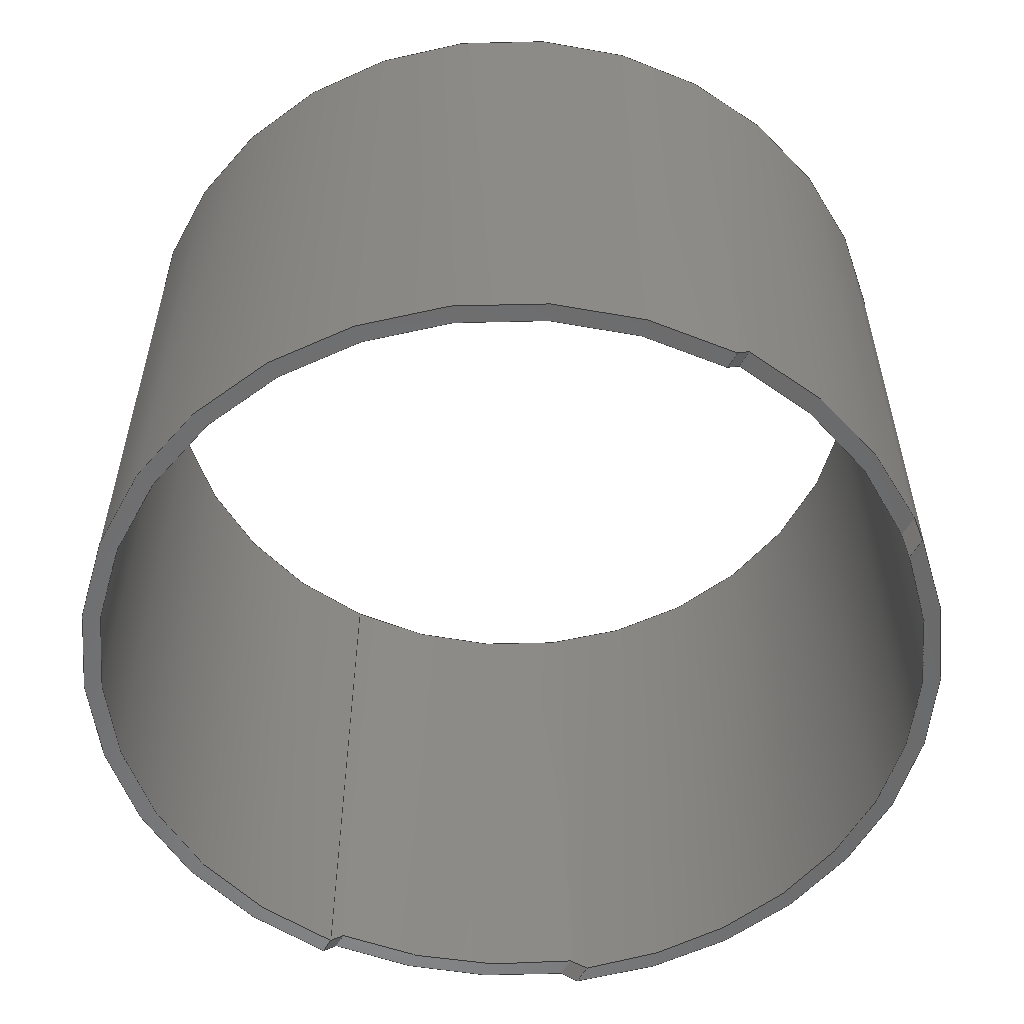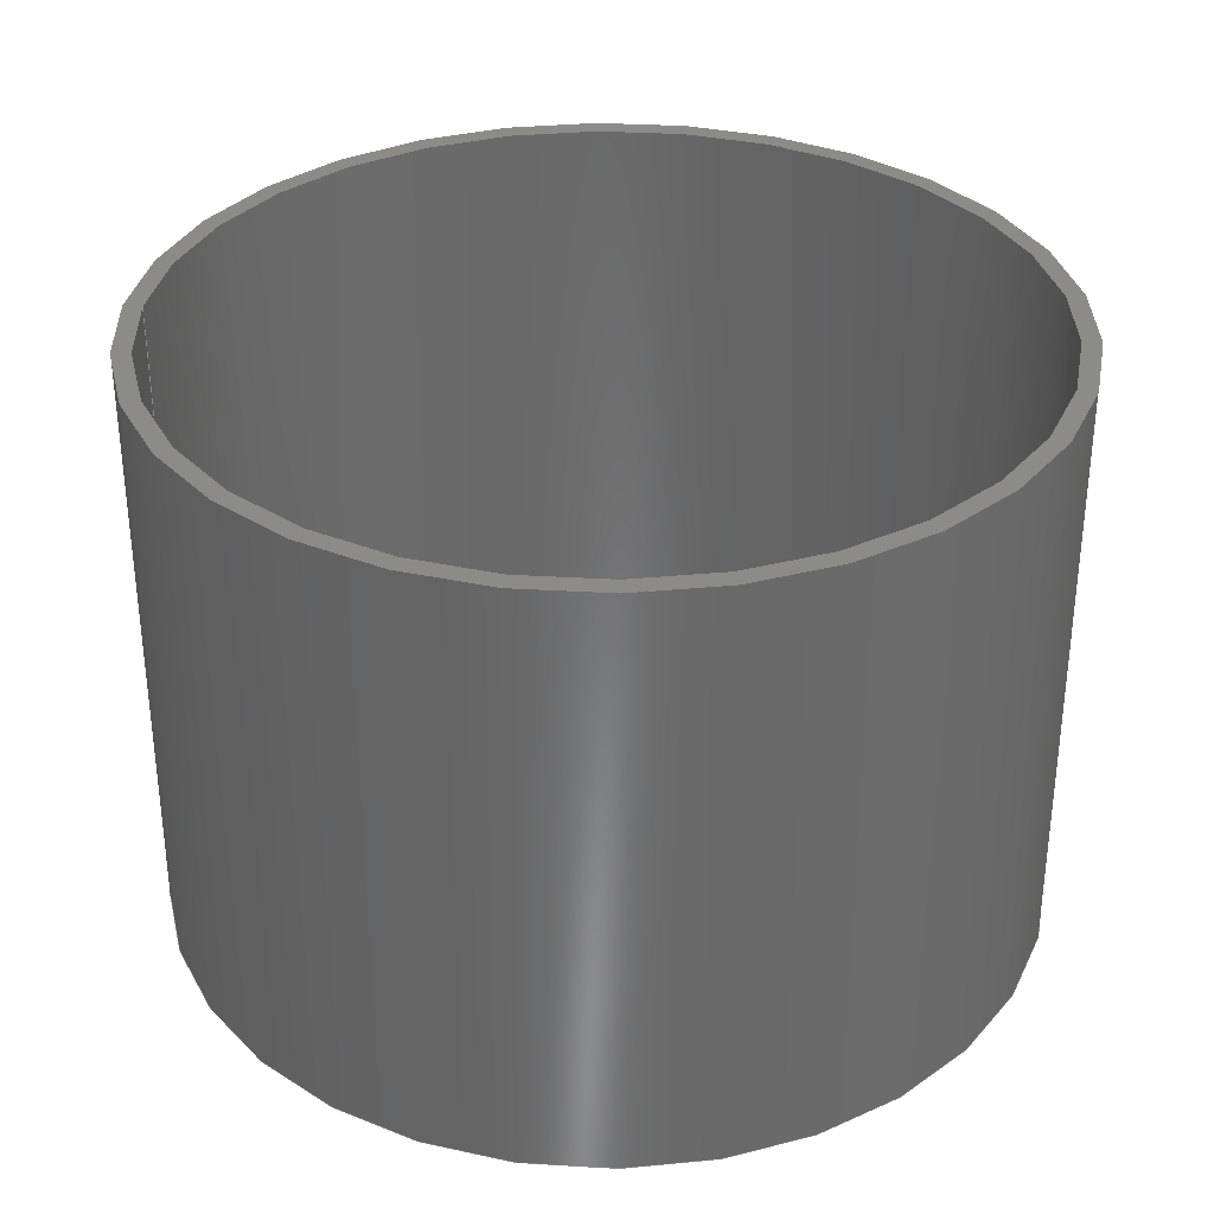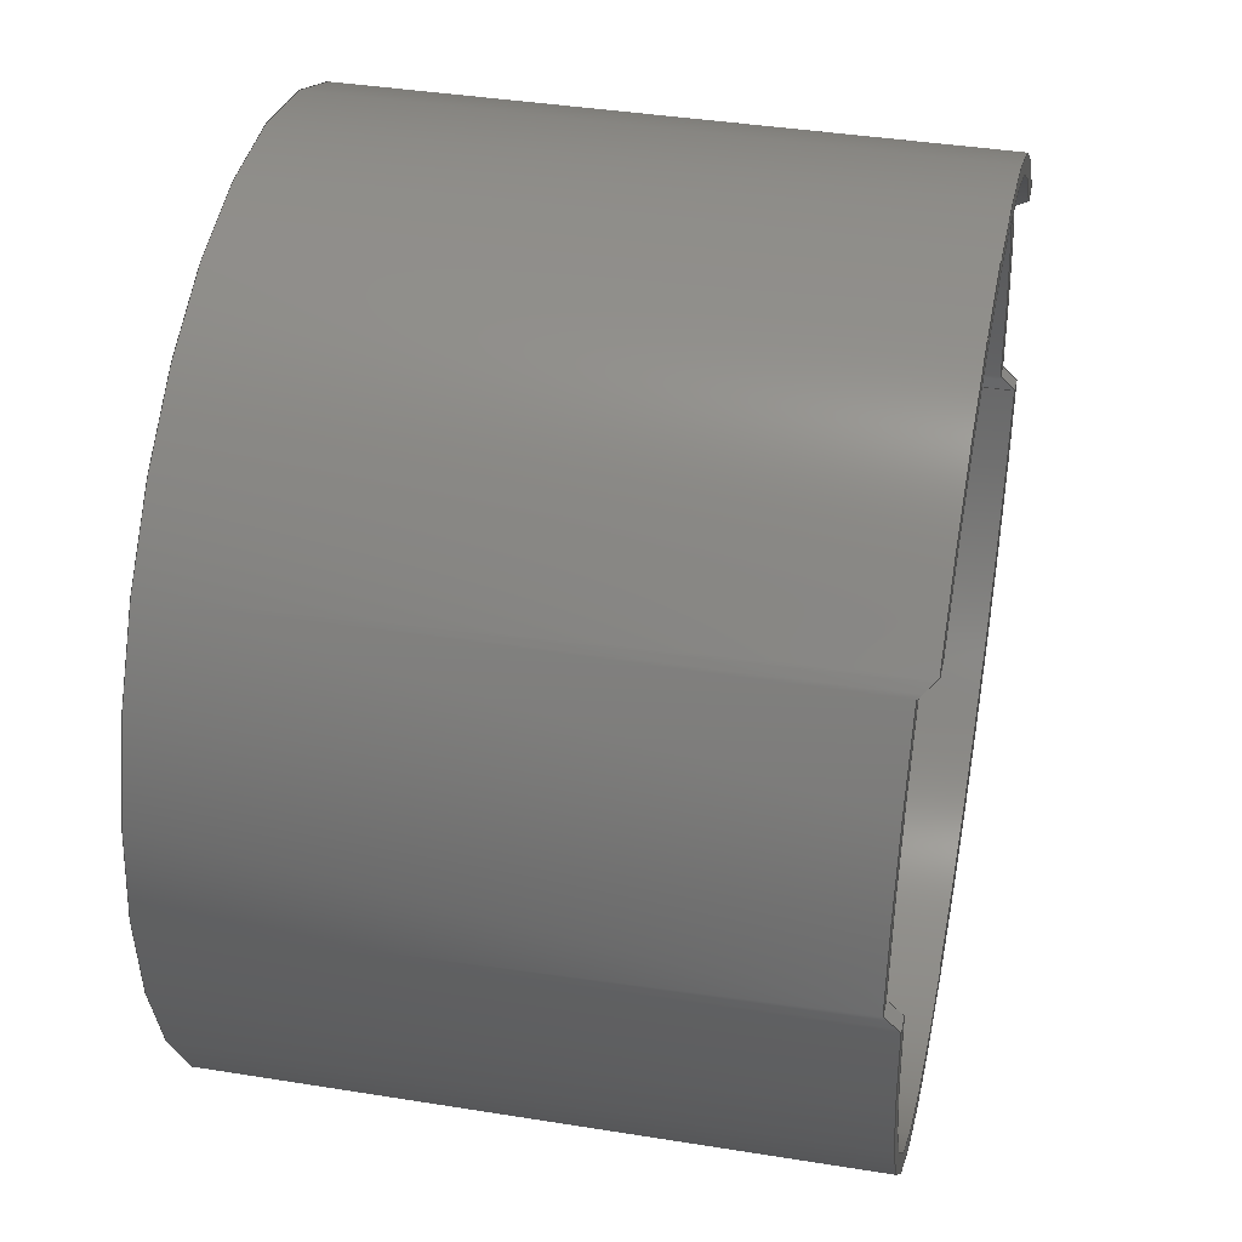
<metadata>
{"format":"step","ext":"step","renderer":"f3d","projection":"perspective","resolution":1024,"background":"white","views":[{"elev":-55.8,"azim":61.4,"up":"+Z"},{"elev":33.5,"azim":4.6,"up":"+Z"},{"elev":39.2,"azim":101.4,"up":"+Y"}]}
</metadata>
<code>
ISO-10303-21;
DATA;
#1=MECHANICAL_DESIGN_GEOMETRIC_PRESENTATION_REPRESENTATION('',(#4),#366);
#2=SHAPE_REPRESENTATION_RELATIONSHIP('SRR','None',#373,#3);
#3=ADVANCED_BREP_SHAPE_REPRESENTATION('',(#5),#365);
#4=STYLED_ITEM('',(#382),#5);
#5=MANIFOLD_SOLID_BREP('Body1',#192);
#6=FACE_BOUND('',#41,.T.);
#7=CYLINDRICAL_SURFACE('',#224,9.04);
#8=CYLINDRICAL_SURFACE('',#232,8.675);
#9=CIRCLE('',#213,9.04);
#10=CIRCLE('',#214,8.675);
#11=CIRCLE('',#222,8.675);
#12=CIRCLE('',#223,9.04);
#13=CIRCLE('',#225,9.04);
#14=CIRCLE('',#226,9.04);
#15=CIRCLE('',#227,9.04);
#16=CIRCLE('',#229,8.675);
#17=CIRCLE('',#231,8.675);
#18=CIRCLE('',#233,8.675);
#19=FACE_OUTER_BOUND('',#30,.T.);
#20=FACE_OUTER_BOUND('',#31,.T.);
#21=FACE_OUTER_BOUND('',#32,.T.);
#22=FACE_OUTER_BOUND('',#33,.T.);
#23=FACE_OUTER_BOUND('',#34,.T.);
#24=FACE_OUTER_BOUND('',#35,.T.);
#25=FACE_OUTER_BOUND('',#36,.T.);
#26=FACE_OUTER_BOUND('',#37,.T.);
#27=FACE_OUTER_BOUND('',#38,.T.);
#28=FACE_OUTER_BOUND('',#39,.T.);
#29=FACE_OUTER_BOUND('',#40,.T.);
#30=EDGE_LOOP('',(#116,#117,#118,#119));
#31=EDGE_LOOP('',(#120,#121,#122,#123));
#32=EDGE_LOOP('',(#124,#125,#126,#127));
#33=EDGE_LOOP('',(#128,#129,#130,#131));
#34=EDGE_LOOP('',(#132,#133,#134,#135));
#35=EDGE_LOOP('',(#136,#137,#138,#139));
#36=EDGE_LOOP('',(#140,#141,#142,#143,#144,#145,#146,#147,#148,#149,#150));
#37=EDGE_LOOP('',(#151,#152,#153,#154));
#38=EDGE_LOOP('',(#155,#156,#157,#158));
#39=EDGE_LOOP('',(#159,#160,#161,#162,#163,#164,#165,#166,#167,#168,#169));
#40=EDGE_LOOP('',(#170));
#41=EDGE_LOOP('',(#171));
#42=LINE('',#311,#52);
#43=LINE('',#314,#53);
#44=LINE('',#320,#54);
#45=LINE('',#323,#55);
#46=LINE('',#328,#56);
#47=LINE('',#334,#57);
#48=LINE('',#341,#58);
#49=LINE('',#344,#59);
#50=LINE('',#351,#60);
#51=LINE('',#361,#61);
#52=VECTOR('',#241,10);
#53=VECTOR('',#244,10);
#54=VECTOR('',#249,10);
#55=VECTOR('',#252,10);
#56=VECTOR('',#257,10);
#57=VECTOR('',#264,10);
#58=VECTOR('',#271,10);
#59=VECTOR('',#274,10);
#60=VECTOR('',#285,9.04);
#61=VECTOR('',#302,8.675);
#62=ELLIPSE('',#207,12.78,9.04);
#63=ELLIPSE('',#208,12.27,8.675);
#64=ELLIPSE('',#210,12.27,8.675);
#65=ELLIPSE('',#211,12.78,9.04);
#66=ELLIPSE('',#216,12.78,9.04);
#67=ELLIPSE('',#217,12.27,8.675);
#68=ELLIPSE('',#219,12.27,8.675);
#69=ELLIPSE('',#220,12.78,9.04);
#70=VERTEX_POINT('',#307);
#71=VERTEX_POINT('',#308);
#72=VERTEX_POINT('',#310);
#73=VERTEX_POINT('',#312);
#74=VERTEX_POINT('',#316);
#75=VERTEX_POINT('',#317);
#76=VERTEX_POINT('',#319);
#77=VERTEX_POINT('',#321);
#78=VERTEX_POINT('',#325);
#79=VERTEX_POINT('',#327);
#80=VERTEX_POINT('',#331);
#81=VERTEX_POINT('',#333);
#82=VERTEX_POINT('',#337);
#83=VERTEX_POINT('',#338);
#84=VERTEX_POINT('',#340);
#85=VERTEX_POINT('',#342);
#86=VERTEX_POINT('',#349);
#87=VERTEX_POINT('',#359);
#88=EDGE_CURVE('',#70,#71,#62,.T.);
#89=EDGE_CURVE('',#72,#70,#42,.T.);
#90=EDGE_CURVE('',#73,#72,#63,.T.);
#91=EDGE_CURVE('',#71,#73,#43,.T.);
#92=EDGE_CURVE('',#74,#75,#64,.T.);
#93=EDGE_CURVE('',#76,#74,#44,.T.);
#94=EDGE_CURVE('',#77,#76,#65,.T.);
#95=EDGE_CURVE('',#75,#77,#45,.T.);
#96=EDGE_CURVE('',#78,#70,#9,.T.);
#97=EDGE_CURVE('',#79,#78,#46,.T.);
#98=EDGE_CURVE('',#72,#79,#10,.T.);
#99=EDGE_CURVE('',#80,#78,#66,.T.);
#100=EDGE_CURVE('',#81,#80,#47,.T.);
#101=EDGE_CURVE('',#79,#81,#67,.T.);
#102=EDGE_CURVE('',#82,#83,#68,.T.);
#103=EDGE_CURVE('',#84,#82,#48,.T.);
#104=EDGE_CURVE('',#85,#84,#69,.T.);
#105=EDGE_CURVE('',#85,#83,#49,.T.);
#106=EDGE_CURVE('',#83,#74,#11,.T.);
#107=EDGE_CURVE('',#76,#85,#12,.T.);
#108=EDGE_CURVE('',#86,#86,#13,.T.);
#109=EDGE_CURVE('',#86,#84,#50,.T.);
#110=EDGE_CURVE('',#84,#80,#14,.T.);
#111=EDGE_CURVE('',#71,#77,#15,.T.);
#112=EDGE_CURVE('',#81,#82,#16,.T.);
#113=EDGE_CURVE('',#75,#73,#17,.T.);
#114=EDGE_CURVE('',#87,#87,#18,.T.);
#115=EDGE_CURVE('',#87,#82,#51,.T.);
#116=ORIENTED_EDGE('',*,*,#88,.F.);
#117=ORIENTED_EDGE('',*,*,#89,.F.);
#118=ORIENTED_EDGE('',*,*,#90,.F.);
#119=ORIENTED_EDGE('',*,*,#91,.F.);
#120=ORIENTED_EDGE('',*,*,#92,.F.);
#121=ORIENTED_EDGE('',*,*,#93,.F.);
#122=ORIENTED_EDGE('',*,*,#94,.F.);
#123=ORIENTED_EDGE('',*,*,#95,.F.);
#124=ORIENTED_EDGE('',*,*,#96,.F.);
#125=ORIENTED_EDGE('',*,*,#97,.F.);
#126=ORIENTED_EDGE('',*,*,#98,.F.);
#127=ORIENTED_EDGE('',*,*,#89,.T.);
#128=ORIENTED_EDGE('',*,*,#99,.F.);
#129=ORIENTED_EDGE('',*,*,#100,.F.);
#130=ORIENTED_EDGE('',*,*,#101,.F.);
#131=ORIENTED_EDGE('',*,*,#97,.T.);
#132=ORIENTED_EDGE('',*,*,#102,.F.);
#133=ORIENTED_EDGE('',*,*,#103,.F.);
#134=ORIENTED_EDGE('',*,*,#104,.F.);
#135=ORIENTED_EDGE('',*,*,#105,.T.);
#136=ORIENTED_EDGE('',*,*,#106,.F.);
#137=ORIENTED_EDGE('',*,*,#105,.F.);
#138=ORIENTED_EDGE('',*,*,#107,.F.);
#139=ORIENTED_EDGE('',*,*,#93,.T.);
#140=ORIENTED_EDGE('',*,*,#108,.F.);
#141=ORIENTED_EDGE('',*,*,#109,.T.);
#142=ORIENTED_EDGE('',*,*,#110,.T.);
#143=ORIENTED_EDGE('',*,*,#99,.T.);
#144=ORIENTED_EDGE('',*,*,#96,.T.);
#145=ORIENTED_EDGE('',*,*,#88,.T.);
#146=ORIENTED_EDGE('',*,*,#111,.T.);
#147=ORIENTED_EDGE('',*,*,#94,.T.);
#148=ORIENTED_EDGE('',*,*,#107,.T.);
#149=ORIENTED_EDGE('',*,*,#104,.T.);
#150=ORIENTED_EDGE('',*,*,#109,.F.);
#151=ORIENTED_EDGE('',*,*,#103,.T.);
#152=ORIENTED_EDGE('',*,*,#112,.F.);
#153=ORIENTED_EDGE('',*,*,#100,.T.);
#154=ORIENTED_EDGE('',*,*,#110,.F.);
#155=ORIENTED_EDGE('',*,*,#95,.T.);
#156=ORIENTED_EDGE('',*,*,#111,.F.);
#157=ORIENTED_EDGE('',*,*,#91,.T.);
#158=ORIENTED_EDGE('',*,*,#113,.F.);
#159=ORIENTED_EDGE('',*,*,#114,.F.);
#160=ORIENTED_EDGE('',*,*,#115,.T.);
#161=ORIENTED_EDGE('',*,*,#102,.T.);
#162=ORIENTED_EDGE('',*,*,#106,.T.);
#163=ORIENTED_EDGE('',*,*,#92,.T.);
#164=ORIENTED_EDGE('',*,*,#113,.T.);
#165=ORIENTED_EDGE('',*,*,#90,.T.);
#166=ORIENTED_EDGE('',*,*,#98,.T.);
#167=ORIENTED_EDGE('',*,*,#101,.T.);
#168=ORIENTED_EDGE('',*,*,#112,.T.);
#169=ORIENTED_EDGE('',*,*,#115,.F.);
#170=ORIENTED_EDGE('',*,*,#108,.T.);
#171=ORIENTED_EDGE('',*,*,#114,.T.);
#172=PLANE('',#206);
#173=PLANE('',#209);
#174=PLANE('',#212);
#175=PLANE('',#215);
#176=PLANE('',#218);
#177=PLANE('',#221);
#178=PLANE('',#228);
#179=PLANE('',#230);
#180=PLANE('',#234);
#181=ADVANCED_FACE('',(#19),#172,.F.);
#182=ADVANCED_FACE('',(#20),#173,.F.);
#183=ADVANCED_FACE('',(#21),#174,.F.);
#184=ADVANCED_FACE('',(#22),#175,.F.);
#185=ADVANCED_FACE('',(#23),#176,.F.);
#186=ADVANCED_FACE('',(#24),#177,.F.);
#187=ADVANCED_FACE('',(#25),#7,.T.);
#188=ADVANCED_FACE('',(#26),#178,.F.);
#189=ADVANCED_FACE('',(#27),#179,.F.);
#190=ADVANCED_FACE('',(#28),#8,.F.);
#191=ADVANCED_FACE('',(#29,#6),#180,.T.);
#192=CLOSED_SHELL('',(#181,#182,#183,#184,#185,#186,#187,#188,#189,#190,
#191));
#193=DERIVED_UNIT_ELEMENT(#195,1);
#194=DERIVED_UNIT_ELEMENT(#368,3);
#195=(
MASS_UNIT()
NAMED_UNIT(*)
SI_UNIT(.KILO.,.GRAM.)
);
#196=DERIVED_UNIT((#193,#194));
#197=MEASURE_REPRESENTATION_ITEM('density measure',
POSITIVE_RATIO_MEASURE(7850),#196);
#198=PROPERTY_DEFINITION_REPRESENTATION(#203,#200);
#199=PROPERTY_DEFINITION_REPRESENTATION(#204,#201);
#200=REPRESENTATION('material name',(#202),#365);
#201=REPRESENTATION('density',(#197),#365);
#202=DESCRIPTIVE_REPRESENTATION_ITEM('Steel','Steel');
#203=PROPERTY_DEFINITION('material property','material name',#375);
#204=PROPERTY_DEFINITION('material property','density of part',#375);
#205=AXIS2_PLACEMENT_3D('placement',#305,#235,#236);
#206=AXIS2_PLACEMENT_3D('',#306,#237,#238);
#207=AXIS2_PLACEMENT_3D('',#309,#239,#240);
#208=AXIS2_PLACEMENT_3D('',#313,#242,#243);
#209=AXIS2_PLACEMENT_3D('',#315,#245,#246);
#210=AXIS2_PLACEMENT_3D('',#318,#247,#248);
#211=AXIS2_PLACEMENT_3D('',#322,#250,#251);
#212=AXIS2_PLACEMENT_3D('',#324,#253,#254);
#213=AXIS2_PLACEMENT_3D('',#326,#255,#256);
#214=AXIS2_PLACEMENT_3D('',#329,#258,#259);
#215=AXIS2_PLACEMENT_3D('',#330,#260,#261);
#216=AXIS2_PLACEMENT_3D('',#332,#262,#263);
#217=AXIS2_PLACEMENT_3D('',#335,#265,#266);
#218=AXIS2_PLACEMENT_3D('',#336,#267,#268);
#219=AXIS2_PLACEMENT_3D('',#339,#269,#270);
#220=AXIS2_PLACEMENT_3D('',#343,#272,#273);
#221=AXIS2_PLACEMENT_3D('',#345,#275,#276);
#222=AXIS2_PLACEMENT_3D('',#346,#277,#278);
#223=AXIS2_PLACEMENT_3D('',#347,#279,#280);
#224=AXIS2_PLACEMENT_3D('',#348,#281,#282);
#225=AXIS2_PLACEMENT_3D('',#350,#283,#284);
#226=AXIS2_PLACEMENT_3D('',#352,#286,#287);
#227=AXIS2_PLACEMENT_3D('',#353,#288,#289);
#228=AXIS2_PLACEMENT_3D('',#354,#290,#291);
#229=AXIS2_PLACEMENT_3D('',#355,#292,#293);
#230=AXIS2_PLACEMENT_3D('',#356,#294,#295);
#231=AXIS2_PLACEMENT_3D('',#357,#296,#297);
#232=AXIS2_PLACEMENT_3D('',#358,#298,#299);
#233=AXIS2_PLACEMENT_3D('',#360,#300,#301);
#234=AXIS2_PLACEMENT_3D('',#362,#303,#304);
#235=DIRECTION('axis',(0,0,1));
#236=DIRECTION('refdir',(1,0,0));
#237=DIRECTION('center_axis',(0,0.7071,0.7071));
#238=DIRECTION('ref_axis',(0,-0.7071,0.7071));
#239=DIRECTION('center_axis',(0,0.7071,0.7071));
#240=DIRECTION('ref_axis',(0,0.7071,-0.7071));
#241=DIRECTION('',(1,0,0));
#242=DIRECTION('center_axis',(0,-0.7071,-0.7071));
#243=DIRECTION('ref_axis',(0,0.7071,-0.7071));
#244=DIRECTION('',(-1,0,0));
#245=DIRECTION('center_axis',(0,0.7071,0.7071));
#246=DIRECTION('ref_axis',(0,-0.7071,0.7071));
#247=DIRECTION('center_axis',(0,-0.7071,-0.7071));
#248=DIRECTION('ref_axis',(0,0.7071,-0.7071));
#249=DIRECTION('',(1,0,0));
#250=DIRECTION('center_axis',(0,0.7071,0.7071));
#251=DIRECTION('ref_axis',(0,0.7071,-0.7071));
#252=DIRECTION('',(-1,0,0));
#253=DIRECTION('center_axis',(0,-4.857e-17,1));
#254=DIRECTION('ref_axis',(0,-1,-4.857e-17));
#255=DIRECTION('center_axis',(0,-4.857e-17,1));
#256=DIRECTION('ref_axis',(1,0,0));
#257=DIRECTION('',(1,0,0));
#258=DIRECTION('center_axis',(0,4.857e-17,-1));
#259=DIRECTION('ref_axis',(1,0,0));
#260=DIRECTION('center_axis',(0,-0.7071,0.7071));
#261=DIRECTION('ref_axis',(0,-0.7071,-0.7071));
#262=DIRECTION('center_axis',(0,-0.7071,0.7071));
#263=DIRECTION('ref_axis',(0,0.7071,0.7071));
#264=DIRECTION('',(1,0,0));
#265=DIRECTION('center_axis',(0,0.7071,-0.7071));
#266=DIRECTION('ref_axis',(0,0.7071,0.7071));
#267=DIRECTION('center_axis',(0,-0.7071,0.7071));
#268=DIRECTION('ref_axis',(0,-0.7071,-0.7071));
#269=DIRECTION('center_axis',(0,0.7071,-0.7071));
#270=DIRECTION('ref_axis',(0,0.7071,0.7071));
#271=DIRECTION('',(1,0,0));
#272=DIRECTION('center_axis',(0,-0.7071,0.7071));
#273=DIRECTION('ref_axis',(0,0.7071,0.7071));
#274=DIRECTION('',(1,0,0));
#275=DIRECTION('center_axis',(0,-4.857e-17,1));
#276=DIRECTION('ref_axis',(0,-1,-4.857e-17));
#277=DIRECTION('center_axis',(0,4.857e-17,-1));
#278=DIRECTION('ref_axis',(1,0,0));
#279=DIRECTION('center_axis',(0,-4.857e-17,1));
#280=DIRECTION('ref_axis',(1,0,0));
#281=DIRECTION('center_axis',(0,0,1));
#282=DIRECTION('ref_axis',(1,0,0));
#283=DIRECTION('center_axis',(0,0,1));
#284=DIRECTION('ref_axis',(1,0,0));
#285=DIRECTION('',(0,0,-1));
#286=DIRECTION('center_axis',(0,0,1));
#287=DIRECTION('ref_axis',(1,0,0));
#288=DIRECTION('center_axis',(0,0,1));
#289=DIRECTION('ref_axis',(1,0,0));
#290=DIRECTION('center_axis',(0,0,1));
#291=DIRECTION('ref_axis',(1,0,0));
#292=DIRECTION('center_axis',(0,0,-1));
#293=DIRECTION('ref_axis',(1,0,0));
#294=DIRECTION('center_axis',(0,0,1));
#295=DIRECTION('ref_axis',(1,0,0));
#296=DIRECTION('center_axis',(0,0,-1));
#297=DIRECTION('ref_axis',(1,0,0));
#298=DIRECTION('center_axis',(0,0,1));
#299=DIRECTION('ref_axis',(1,0,0));
#300=DIRECTION('center_axis',(0,0,-1));
#301=DIRECTION('ref_axis',(1,0,0));
#302=DIRECTION('',(0,0,-1));
#303=DIRECTION('center_axis',(0,0,1));
#304=DIRECTION('ref_axis',(1,0,0));
#305=CARTESIAN_POINT('',(0,0,0));
#306=CARTESIAN_POINT('Origin',(0,7.419,-1.819));
#307=CARTESIAN_POINT('',(7.323,5.3,0.3));
#308=CARTESIAN_POINT('',(7.097,5.6,0));
#309=CARTESIAN_POINT('Origin',(0,0,5.6));
#310=CARTESIAN_POINT('',(6.868,5.3,0.3));
#311=CARTESIAN_POINT('',(0,5.3,0.3));
#312=CARTESIAN_POINT('',(6.625,5.6,0));
#313=CARTESIAN_POINT('Origin',(0,0,5.6));
#314=CARTESIAN_POINT('',(0,5.6,0));
#315=CARTESIAN_POINT('Origin',(0,7.419,-1.819));
#316=CARTESIAN_POINT('',(-6.868,5.3,0.3));
#317=CARTESIAN_POINT('',(-6.625,5.6,0));
#318=CARTESIAN_POINT('Origin',(0,0,5.6));
#319=CARTESIAN_POINT('',(-7.323,5.3,0.3));
#320=CARTESIAN_POINT('',(0,5.3,0.3));
#321=CARTESIAN_POINT('',(-7.097,5.6,0));
#322=CARTESIAN_POINT('Origin',(0,0,5.6));
#323=CARTESIAN_POINT('',(0,5.6,0));
#324=CARTESIAN_POINT('Origin',(0,5.3,0.3));
#325=CARTESIAN_POINT('',(9.035,0.3,0.3));
#326=CARTESIAN_POINT('Origin',(0,0,0.3));
#327=CARTESIAN_POINT('',(8.67,0.3,0.3));
#328=CARTESIAN_POINT('',(0,0.3,0.3));
#329=CARTESIAN_POINT('Origin',(0,0,0.3));
#330=CARTESIAN_POINT('Origin',(0,0.3,0.3));
#331=CARTESIAN_POINT('',(9.04,0,0));
#332=CARTESIAN_POINT('Origin',(0,0,0));
#333=CARTESIAN_POINT('',(8.675,0,0));
#334=CARTESIAN_POINT('',(0,0,0));
#335=CARTESIAN_POINT('Origin',(0,0,0));
#336=CARTESIAN_POINT('Origin',(0,0.3,0.3));
#337=CARTESIAN_POINT('',(-8.675,-1.062e-15,0));
#338=CARTESIAN_POINT('',(-8.67,0.3,0.3));
#339=CARTESIAN_POINT('Origin',(0,0,0));
#340=CARTESIAN_POINT('',(-9.04,-1.107e-15,0));
#341=CARTESIAN_POINT('',(0,0,0));
#342=CARTESIAN_POINT('',(-9.035,0.3,0.3));
#343=CARTESIAN_POINT('Origin',(0,0,0));
#344=CARTESIAN_POINT('',(0,0.3,0.3));
#345=CARTESIAN_POINT('Origin',(0,5.3,0.3));
#346=CARTESIAN_POINT('Origin',(0,0,0.3));
#347=CARTESIAN_POINT('Origin',(0,0,0.3));
#348=CARTESIAN_POINT('Origin',(0,0,0));
#349=CARTESIAN_POINT('',(-9.04,-1.107e-15,12.5));
#350=CARTESIAN_POINT('Origin',(0,0,12.5));
#351=CARTESIAN_POINT('',(-9.04,-1.107e-15,0));
#352=CARTESIAN_POINT('Origin',(0,0,0));
#353=CARTESIAN_POINT('Origin',(0,0,0));
#354=CARTESIAN_POINT('Origin',(0,0,0));
#355=CARTESIAN_POINT('Origin',(0,0,0));
#356=CARTESIAN_POINT('Origin',(0,0,0));
#357=CARTESIAN_POINT('Origin',(0,0,0));
#358=CARTESIAN_POINT('Origin',(0,0,0));
#359=CARTESIAN_POINT('',(-8.675,-1.062e-15,12.5));
#360=CARTESIAN_POINT('Origin',(0,0,12.5));
#361=CARTESIAN_POINT('',(-8.675,-1.062e-15,0));
#362=CARTESIAN_POINT('Origin',(0,0,12.5));
#363=UNCERTAINTY_MEASURE_WITH_UNIT(LENGTH_MEASURE(0.01),#367,
'DISTANCE_ACCURACY_VALUE',
'Maximum model space distance between geometric entities at asserted c
onnectivities');
#364=UNCERTAINTY_MEASURE_WITH_UNIT(LENGTH_MEASURE(0.01),#367,
'DISTANCE_ACCURACY_VALUE',
'Maximum model space distance between geometric entities at asserted c
onnectivities');
#365=(
GEOMETRIC_REPRESENTATION_CONTEXT(3)
GLOBAL_UNCERTAINTY_ASSIGNED_CONTEXT((#363))
GLOBAL_UNIT_ASSIGNED_CONTEXT((#367,#370,#369))
REPRESENTATION_CONTEXT('','3D')
);
#366=(
GEOMETRIC_REPRESENTATION_CONTEXT(3)
GLOBAL_UNCERTAINTY_ASSIGNED_CONTEXT((#364))
GLOBAL_UNIT_ASSIGNED_CONTEXT((#367,#370,#369))
REPRESENTATION_CONTEXT('','3D')
);
#367=(
LENGTH_UNIT()
NAMED_UNIT(*)
SI_UNIT(.MILLI.,.METRE.)
);
#368=(
LENGTH_UNIT()
NAMED_UNIT(*)
SI_UNIT($,.METRE.)
);
#369=(
NAMED_UNIT(*)
SI_UNIT($,.STERADIAN.)
SOLID_ANGLE_UNIT()
);
#370=(
NAMED_UNIT(*)
PLANE_ANGLE_UNIT()
SI_UNIT($,.RADIAN.)
);
#371=SHAPE_DEFINITION_REPRESENTATION(#372,#373);
#372=PRODUCT_DEFINITION_SHAPE('',$,#375);
#373=SHAPE_REPRESENTATION('',(#205),#365);
#374=PRODUCT_DEFINITION_CONTEXT('part definition',#379,'design');
#375=PRODUCT_DEFINITION('crud ring with grooves',
'crud ring with grooves v1',#376,#374);
#376=PRODUCT_DEFINITION_FORMATION('',$,#381);
#377=PRODUCT_RELATED_PRODUCT_CATEGORY('crud ring with grooves v1',
'crud ring with grooves v1',(#381));
#378=APPLICATION_PROTOCOL_DEFINITION('international standard',
'automotive_design',2009,#379);
#379=APPLICATION_CONTEXT(
'Core Data for Automotive Mechanical Design Process');
#380=PRODUCT_CONTEXT('part definition',#379,'mechanical');
#381=PRODUCT('crud ring with grooves','crud ring with grooves v1',$,(#380));
#382=PRESENTATION_STYLE_ASSIGNMENT((#383));
#383=SURFACE_STYLE_USAGE(.BOTH.,#384);
#384=SURFACE_SIDE_STYLE('',(#385));
#385=SURFACE_STYLE_FILL_AREA(#386);
#386=FILL_AREA_STYLE('Steel - Satin',(#387));
#387=FILL_AREA_STYLE_COLOUR('Steel - Satin',#388);
#388=COLOUR_RGB('Steel - Satin',0.6275,0.6275,0.6275);
ENDSEC;
END-ISO-10303-21;

</code>
